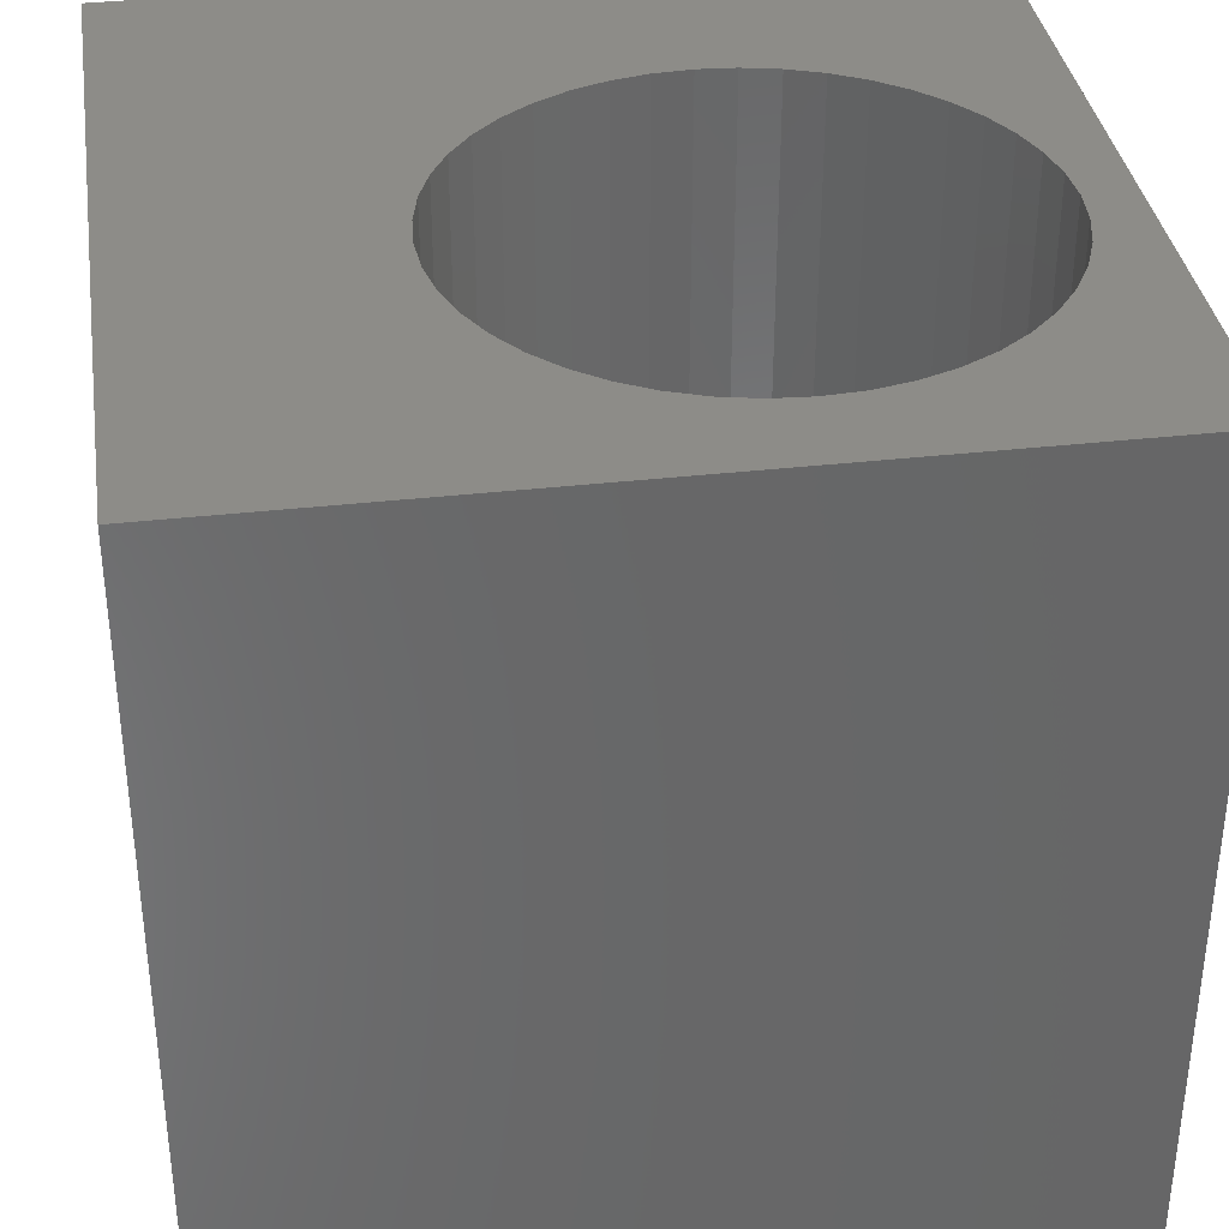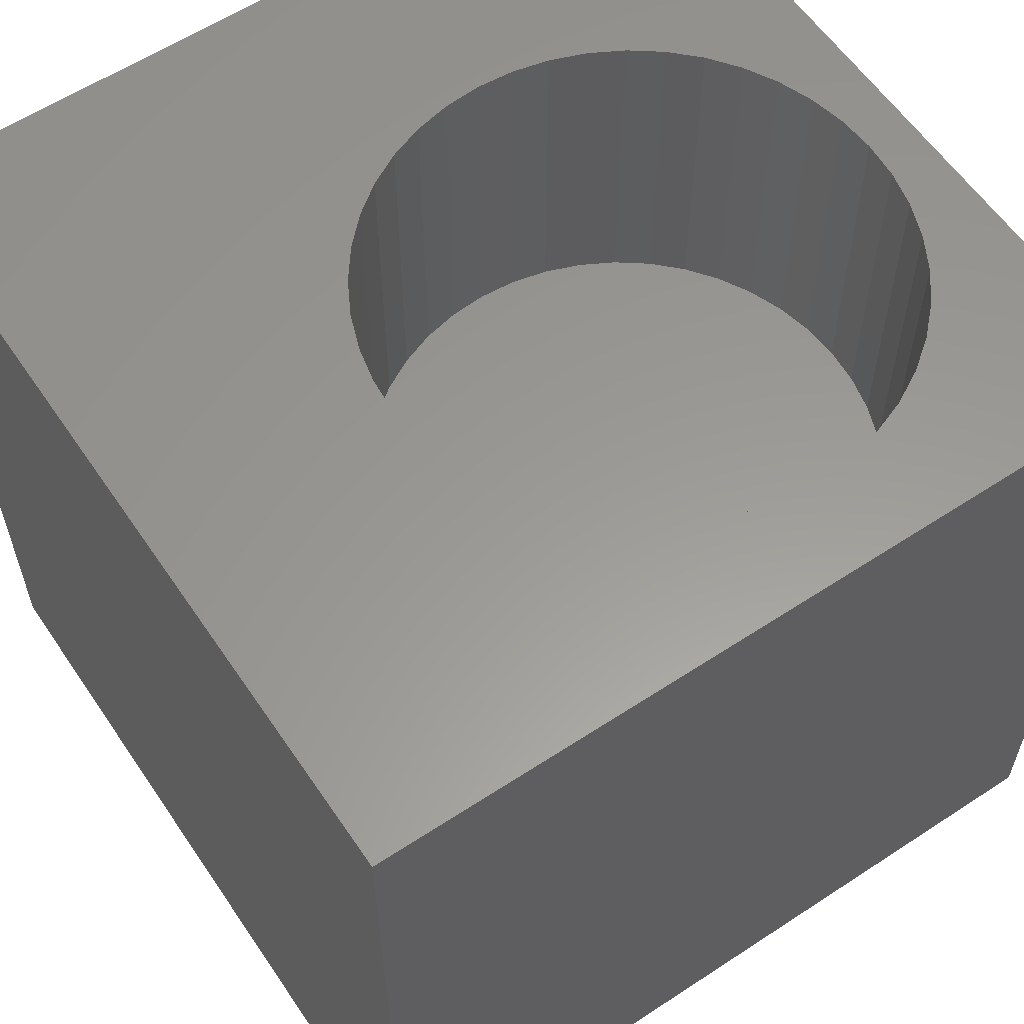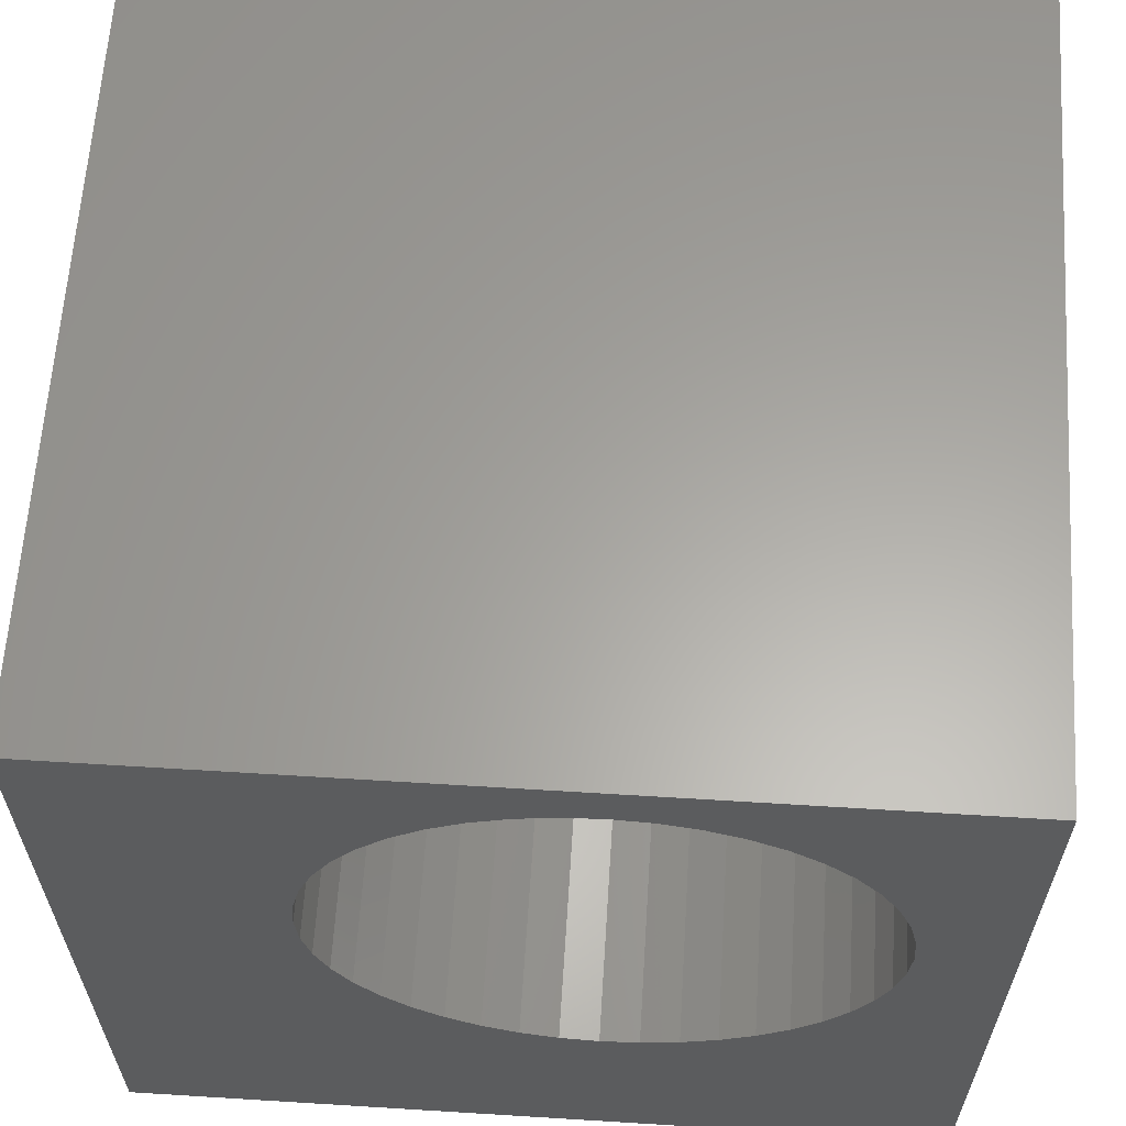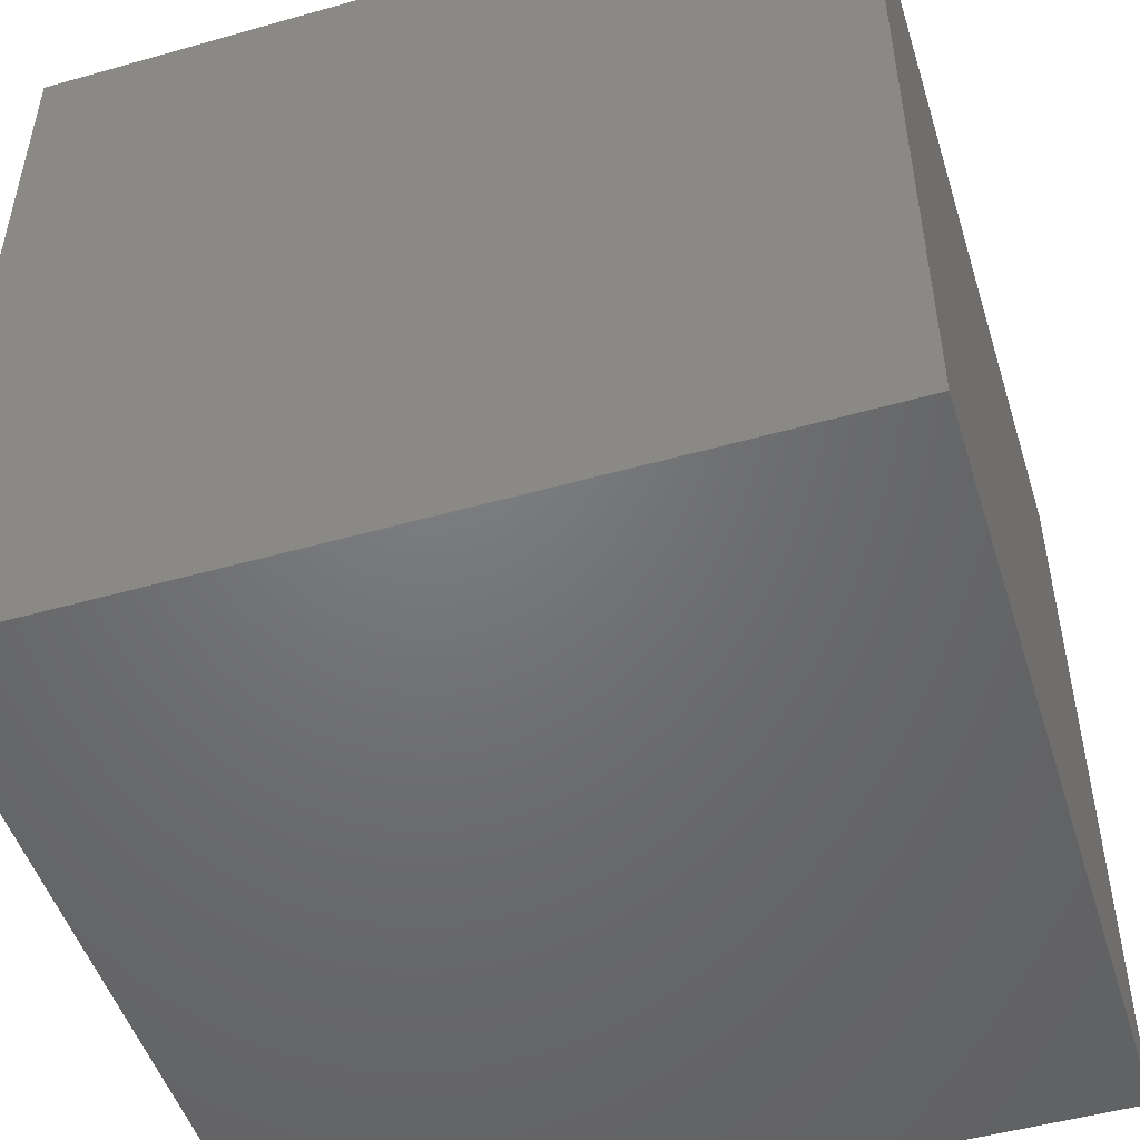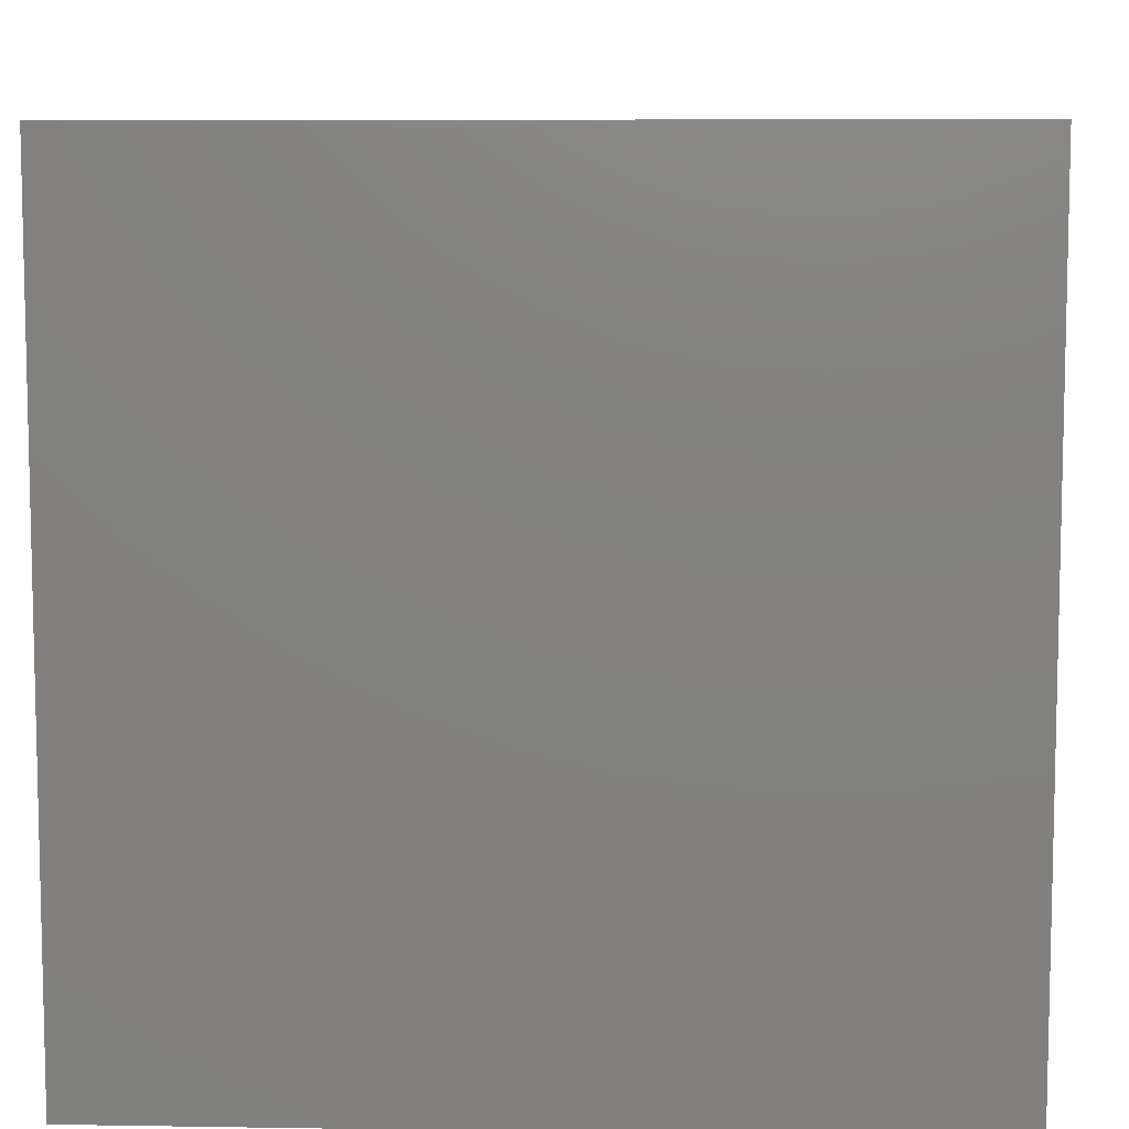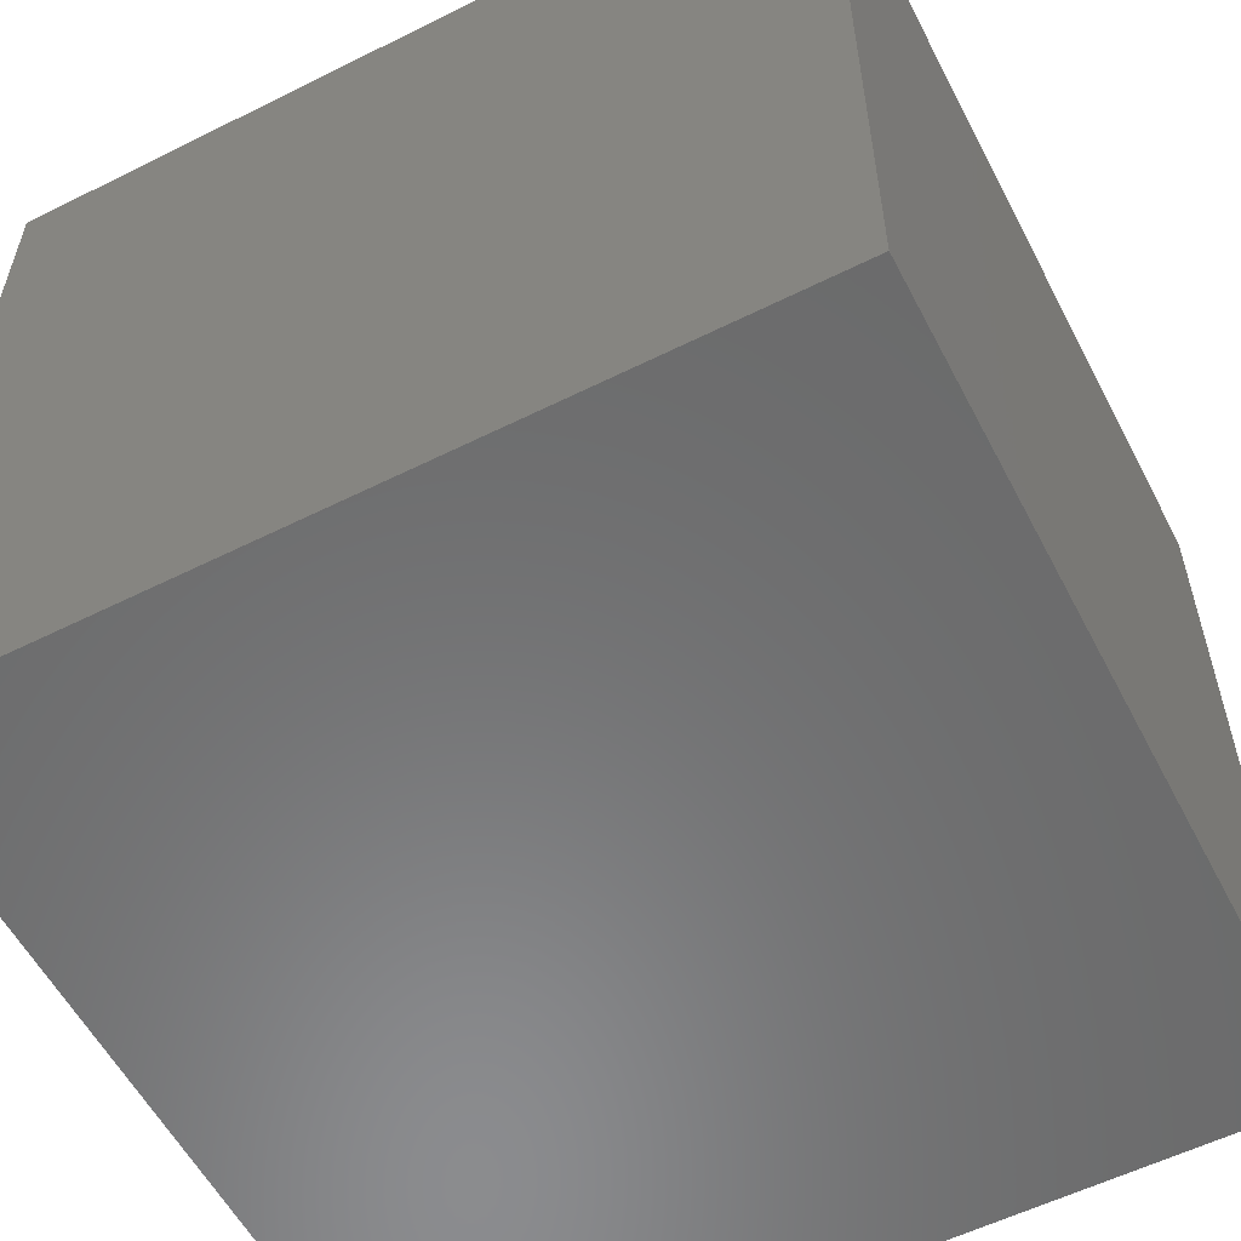
<metadata>
{"format":"stl","ext":"stl","renderer":"f3d","projection":"perspective","resolution":1024,"background":"white","views":[{"elev":35.8,"azim":81.5,"up":"+Z"},{"elev":59.4,"azim":56.0,"up":"+Z"},{"elev":62.1,"azim":3.6,"up":"+Y"},{"elev":-49.8,"azim":-72.7,"up":"+Z"},{"elev":8.3,"azim":-87.5,"up":"+Z"},{"elev":-57.1,"azim":-62.6,"up":"+Z"}]}
</metadata>
<code>
# stl→obj: 96 verts, 188 faces
v 0 10 10
v 0 10 0
v 0 0 10
v 0 0 0
v 10 0 10
v 10 10 10
v 8.93 6.199 10
v 8.897 5.743 10
v 8.8 5.297 10
v 8.64 4.868 10
v 8.421 4.467 10
v 8.147 4.101 10
v 7.824 3.778 10
v 7.458 3.504 10
v 7.056 3.285 10
v 6.628 3.125 10
v 5.269 3.028 10
v 5.725 2.995 10
v 6.181 3.028 10
v 4.823 3.125 10
v 4.394 3.285 10
v 3.993 3.504 10
v 4.394 9.114 10
v 4.823 9.274 10
v 5.269 9.371 10
v 5.725 9.404 10
v 6.181 9.371 10
v 6.628 9.274 10
v 7.056 9.114 10
v 7.458 8.895 10
v 7.824 8.621 10
v 8.147 8.298 10
v 8.421 7.932 10
v 8.64 7.53 10
v 3.627 3.778 10
v 3.304 4.101 10
v 3.03 4.467 10
v 8.8 7.102 10
v 8.897 6.655 10
v 2.554 5.743 10
v 2.521 6.199 10
v 2.554 6.655 10
v 3.03 7.932 10
v 3.304 8.298 10
v 2.811 4.868 10
v 2.651 5.297 10
v 2.651 7.102 10
v 2.811 7.53 10
v 3.627 8.621 10
v 3.993 8.895 10
v 10 10 0
v 10 0 0
v 8.897 5.743 5.827
v 8.93 6.199 5.827
v 8.897 6.655 5.827
v 8.8 7.102 5.827
v 8.64 7.53 5.827
v 8.421 7.932 5.827
v 8.147 8.298 5.827
v 7.824 8.621 5.827
v 7.458 8.895 5.827
v 7.056 9.114 5.827
v 6.628 9.274 5.827
v 6.181 9.371 5.827
v 5.725 9.404 5.827
v 5.269 9.371 5.827
v 4.823 9.274 5.827
v 4.394 9.114 5.827
v 3.993 8.895 5.827
v 3.627 8.621 5.827
v 3.304 8.298 5.827
v 3.03 7.932 5.827
v 2.811 7.53 5.827
v 2.651 7.102 5.827
v 2.554 6.655 5.827
v 2.521 6.199 5.827
v 2.554 5.743 5.827
v 2.651 5.297 5.827
v 2.811 4.868 5.827
v 3.03 4.467 5.827
v 3.304 4.101 5.827
v 3.627 3.778 5.827
v 3.993 3.504 5.827
v 4.394 3.285 5.827
v 4.823 3.125 5.827
v 5.269 3.028 5.827
v 5.725 2.995 5.827
v 6.181 3.028 5.827
v 6.628 3.125 5.827
v 7.056 3.285 5.827
v 7.458 3.504 5.827
v 7.824 3.778 5.827
v 8.147 4.101 5.827
v 8.421 4.467 5.827
v 8.64 4.868 5.827
v 8.8 5.297 5.827
f 1 2 3
f 3 2 4
f 5 6 7
f 7 8 5
f 5 8 9
f 5 9 10
f 10 11 5
f 5 11 12
f 5 12 13
f 13 14 5
f 5 14 15
f 5 15 16
f 17 3 18
f 18 3 5
f 18 5 19
f 19 5 16
f 17 20 3
f 3 20 21
f 3 21 22
f 1 23 24
f 24 25 1
f 1 25 26
f 1 26 6
f 6 26 27
f 6 27 28
f 28 29 6
f 6 29 30
f 6 30 31
f 31 32 6
f 6 32 33
f 6 33 34
f 22 35 3
f 3 35 36
f 3 36 37
f 34 38 6
f 6 38 39
f 6 39 7
f 3 40 1
f 1 40 41
f 1 41 42
f 1 43 44
f 37 45 3
f 3 45 46
f 3 46 40
f 42 47 1
f 1 47 48
f 1 48 43
f 44 49 1
f 1 49 50
f 1 50 23
f 51 6 52
f 52 6 5
f 2 51 4
f 4 51 52
f 6 51 1
f 1 51 2
f 52 5 4
f 4 5 3
f 53 7 54
f 54 7 39
f 54 39 55
f 55 39 38
f 55 38 56
f 56 38 34
f 56 34 57
f 57 34 33
f 57 33 58
f 58 33 32
f 58 32 59
f 59 32 31
f 59 31 60
f 60 31 30
f 60 30 61
f 61 30 29
f 61 29 62
f 62 29 28
f 62 28 63
f 63 28 27
f 63 27 64
f 64 27 26
f 64 26 65
f 65 26 25
f 65 25 66
f 66 25 24
f 66 24 67
f 67 24 23
f 67 23 68
f 68 23 50
f 68 50 69
f 69 50 49
f 69 49 70
f 70 49 44
f 70 44 71
f 71 44 43
f 71 43 72
f 72 43 48
f 72 48 73
f 73 48 47
f 73 47 74
f 74 47 42
f 74 42 75
f 75 42 41
f 75 41 76
f 76 41 40
f 76 40 77
f 77 40 46
f 77 46 78
f 78 46 45
f 78 45 79
f 79 45 37
f 79 37 80
f 80 37 36
f 80 36 81
f 81 36 35
f 81 35 82
f 82 35 22
f 82 22 83
f 83 22 21
f 83 21 84
f 84 21 20
f 84 20 85
f 85 20 17
f 85 17 86
f 86 17 18
f 86 18 87
f 87 18 19
f 87 19 88
f 88 19 16
f 88 16 89
f 89 16 15
f 89 15 90
f 90 15 14
f 90 14 91
f 91 14 13
f 91 13 92
f 92 13 12
f 92 12 93
f 93 12 11
f 93 11 94
f 94 11 10
f 94 10 95
f 95 10 9
f 95 9 96
f 96 9 8
f 96 8 53
f 53 8 7
f 53 54 87
f 63 64 87
f 87 64 65
f 87 65 66
f 54 55 87
f 87 55 56
f 87 56 57
f 66 67 87
f 87 67 68
f 87 68 69
f 53 87 96
f 96 87 88
f 96 88 89
f 89 90 96
f 96 90 91
f 96 91 92
f 92 93 96
f 96 93 94
f 96 94 95
f 84 85 79
f 69 70 87
f 87 70 71
f 87 71 72
f 57 58 87
f 87 58 59
f 87 59 60
f 60 61 87
f 87 61 62
f 87 62 63
f 72 73 87
f 87 73 74
f 87 74 86
f 80 81 82
f 86 74 85
f 85 74 75
f 85 75 76
f 80 82 79
f 79 82 83
f 79 83 84
f 76 77 85
f 85 77 78
f 85 78 79

</code>
